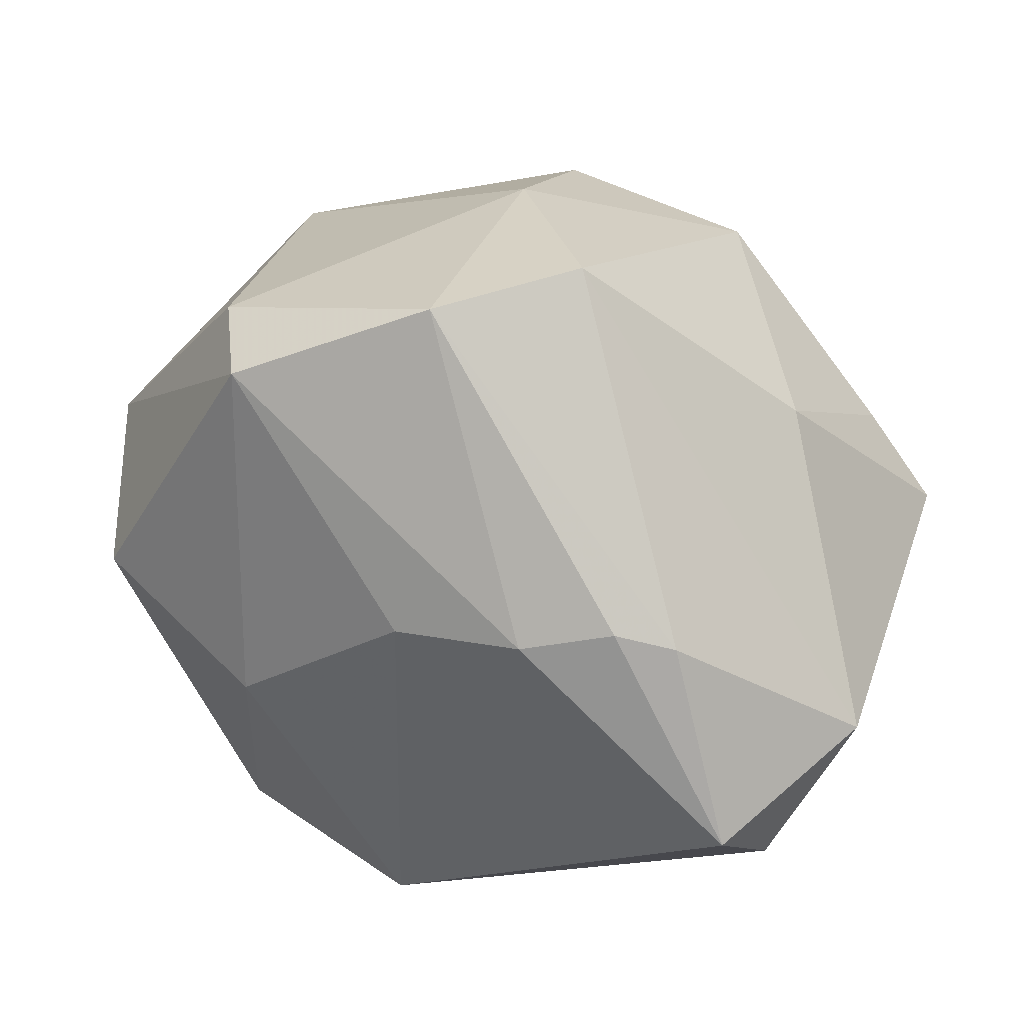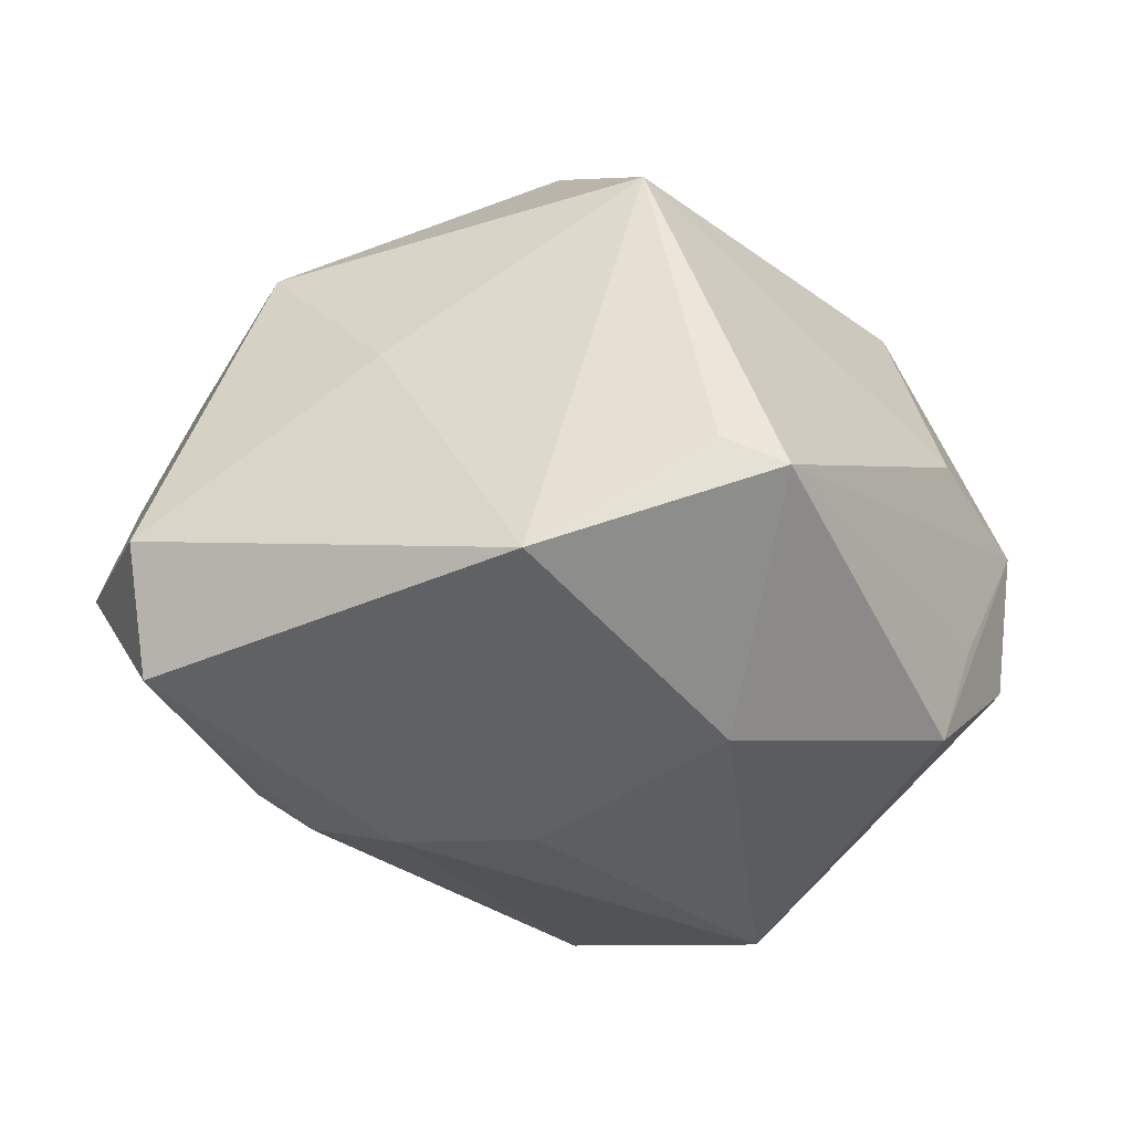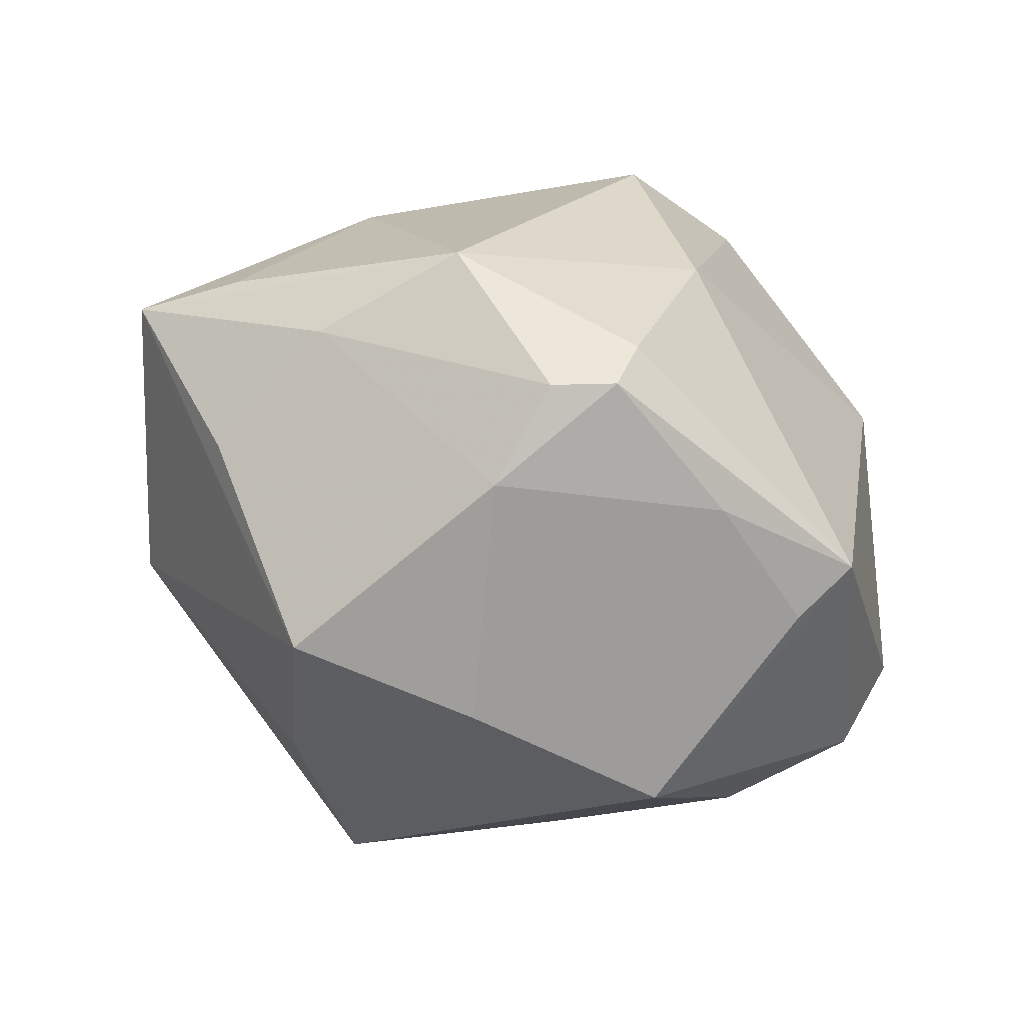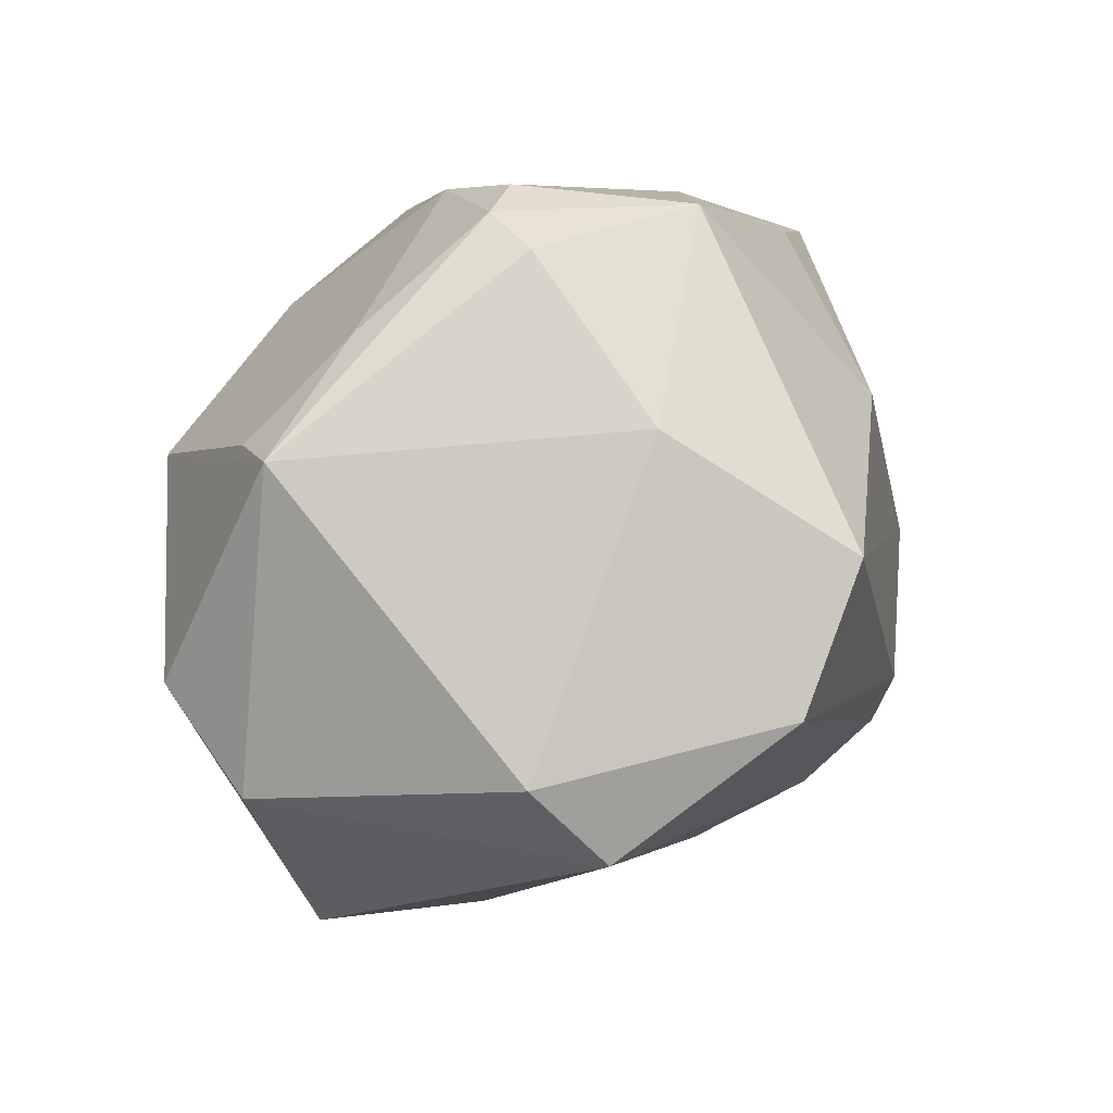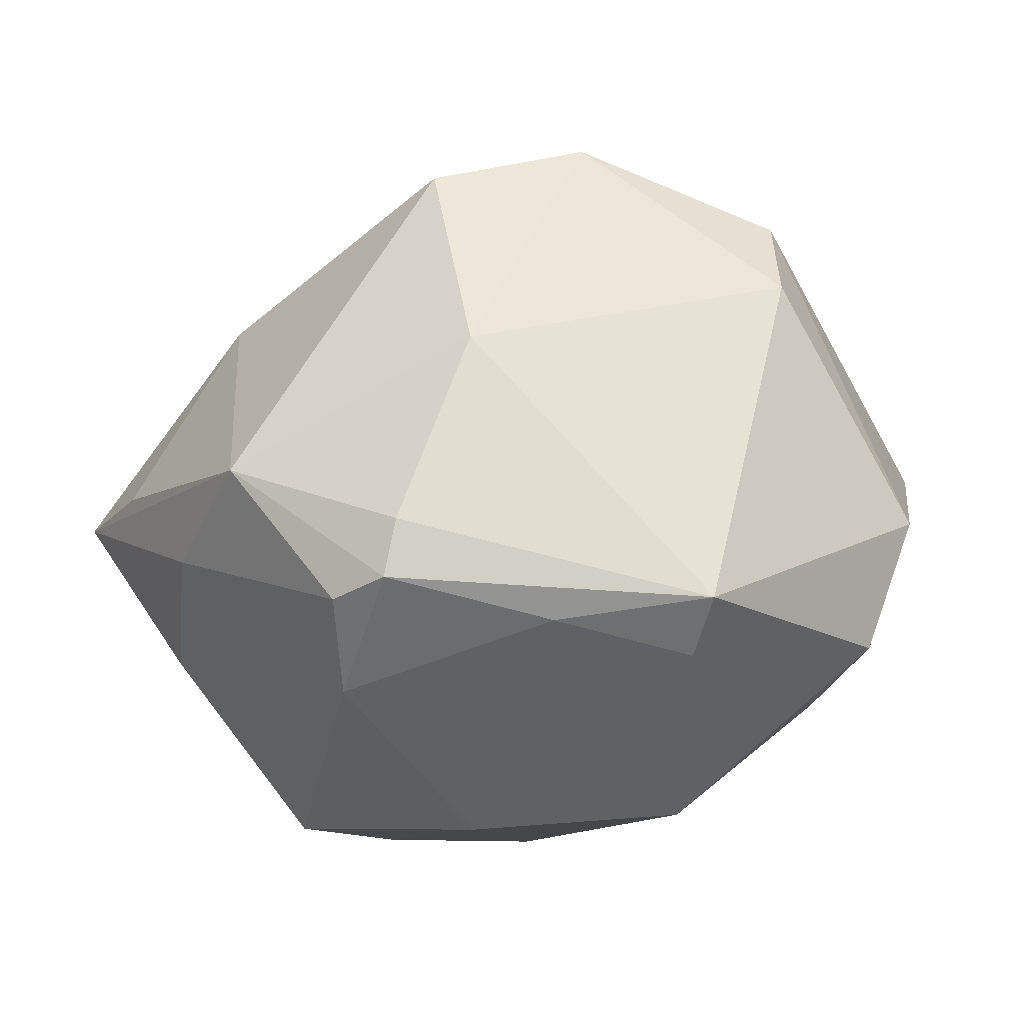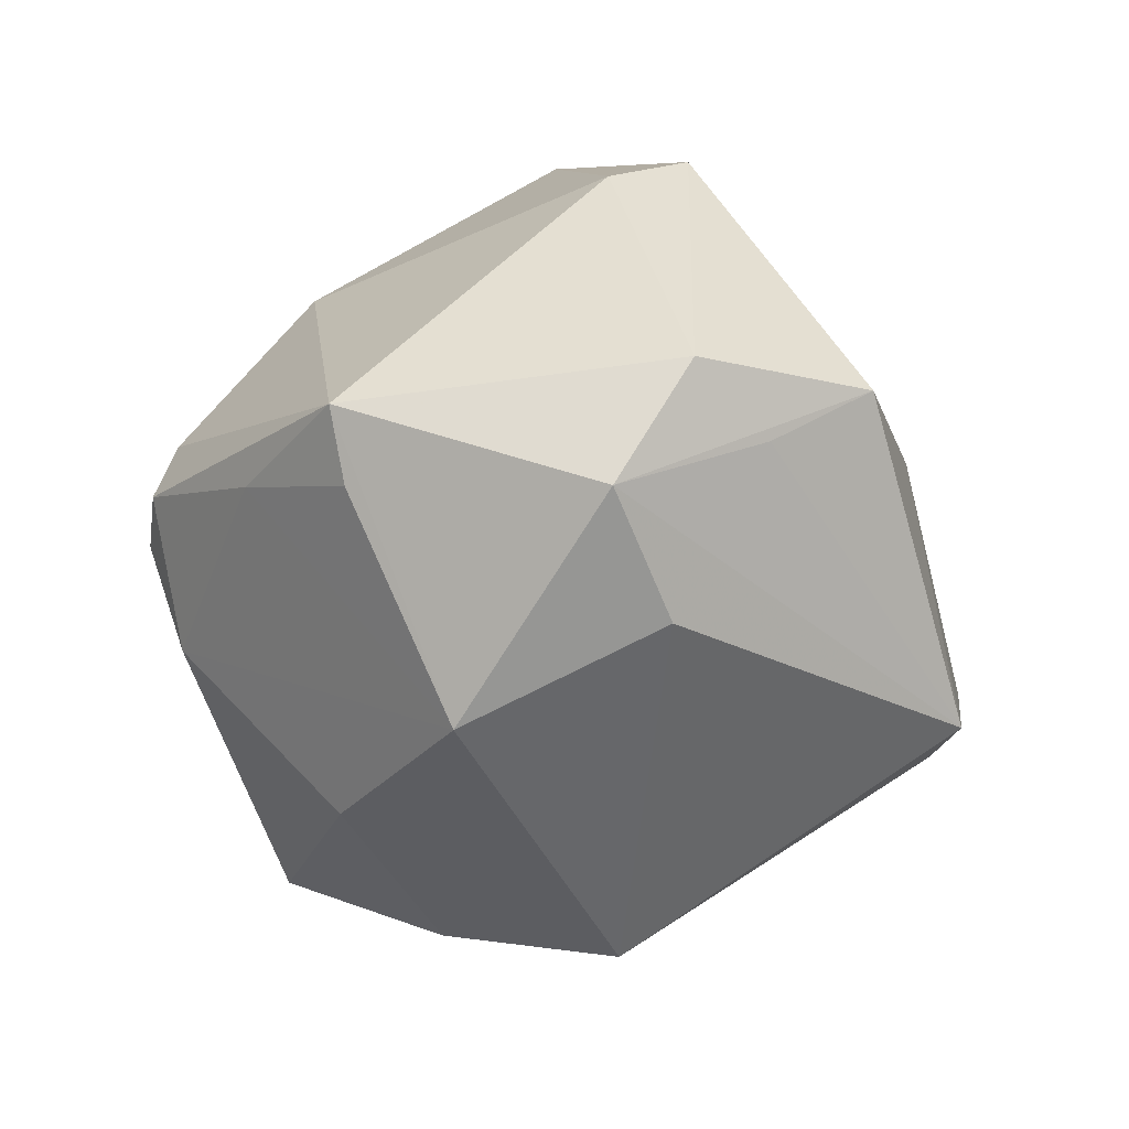
<metadata>
{"format":"obj","ext":"obj","renderer":"f3d","projection":"perspective","resolution":1024,"background":"white","views":[{"elev":69.0,"azim":25.4,"up":"+Z"},{"elev":-76.5,"azim":167.6,"up":"+Y"},{"elev":68.5,"azim":-156.8,"up":"+Y"},{"elev":28.6,"azim":-46.6,"up":"+Y"},{"elev":10.7,"azim":-148.8,"up":"+Z"},{"elev":-22.2,"azim":-95.1,"up":"+Z"}]}
</metadata>
<code>
v 0.02241 0.03673 -0.001355
v -0.01155 0.04257 0.008211
v -0.03537 -0.001925 0.03037
v 0.00971 0.01209 -0.03976
v 0.01219 -0.02433 0.02827
v -0.03804 0.02453 -0.007346
v -0.01149 0.04497 0.002235
v 0.01113 0.04183 0.01127
v -0.02942 -0.01123 0.03606
v -0.03046 0.01313 -0.02962
v 0.04773 0.0001334 0.005563
v 0.02452 -0.01878 -0.02128
v 0.006831 -0.04636 -0.01087
v -0.04298 -0.01694 -0.003061
v -0.005127 0.04538 -0.0008936
v -0.01075 0.001498 0.04537
v 0.01102 0.02909 -0.03383
v 0.02865 0.02968 -0.01581
v 0.001481 -0.006494 -0.04381
v -0.003539 0.04136 -0.01231
v -0.04788 -0.0008337 -0.01056
v -0.0492 -0.008727 0.002823
v 0.04092 -0.03138 0.01441
v 0.04572 0.02491 -0.002113
v 0.03771 0.0008901 -0.02337
v -0.001839 -0.0271 0.02391
v -0.01796 -0.03605 0.006484
v 0.04933 -0.01163 0.01296
v 0.02132 -0.01915 0.03067
v 0.03561 0.02948 0.003591
v -0.00936 0.02381 -0.03202
v -0.009588 -0.03881 -0.02403
v -0.04143 0.02634 -7.078e-05
v -0.01214 0.02848 0.02632
v 0.001587 0.01445 0.04253
v -0.03753 -0.007733 -0.02044
v 0.02795 -0.01713 0.02871
v 0.02814 0.01743 0.02294
v -0.02649 0.03464 -0.00275
v 0.04537 -0.02657 0.001689
v -0.04062 -0.02795 0.004061
v 0.03165 0.02356 -0.01669
v -0.01685 -0.04076 -0.02313
f 37 23 28
f 28 23 40
f 40 23 13
f 3 33 22
f 16 34 3
f 3 34 33
f 16 37 35
f 38 8 35
f 28 38 35
f 35 37 28
f 35 34 16
f 35 8 34
f 12 40 13
f 7 33 2
f 33 34 2
f 2 8 7
f 34 8 2
f 24 38 28
f 13 23 5
f 16 3 9
f 9 5 16
f 22 41 9
f 9 3 22
f 39 33 7
f 39 6 33
f 43 36 19
f 19 12 13
f 7 8 15
f 30 8 38
f 38 24 30
f 30 24 8
f 28 40 11
f 11 24 28
f 4 17 25
f 40 12 25
f 25 11 40
f 24 11 25
f 25 19 4
f 12 19 25
f 23 37 29
f 29 5 23
f 29 37 16
f 16 5 29
f 13 5 26
f 5 9 26
f 14 43 41
f 22 33 21
f 21 41 22
f 21 14 41
f 21 36 43
f 43 14 21
f 13 43 32
f 32 19 13
f 43 19 32
f 6 39 10
f 10 19 36
f 36 21 10
f 33 6 10
f 10 21 33
f 7 15 20
f 20 39 7
f 20 10 39
f 17 24 42
f 42 25 17
f 24 25 42
f 13 26 27
f 27 9 41
f 27 26 9
f 27 43 13
f 41 43 27
f 4 19 31
f 19 10 31
f 31 17 4
f 31 20 17
f 10 20 31
f 1 20 15
f 8 24 1
f 1 15 8
f 18 24 17
f 18 1 24
f 17 20 18
f 20 1 18

</code>
